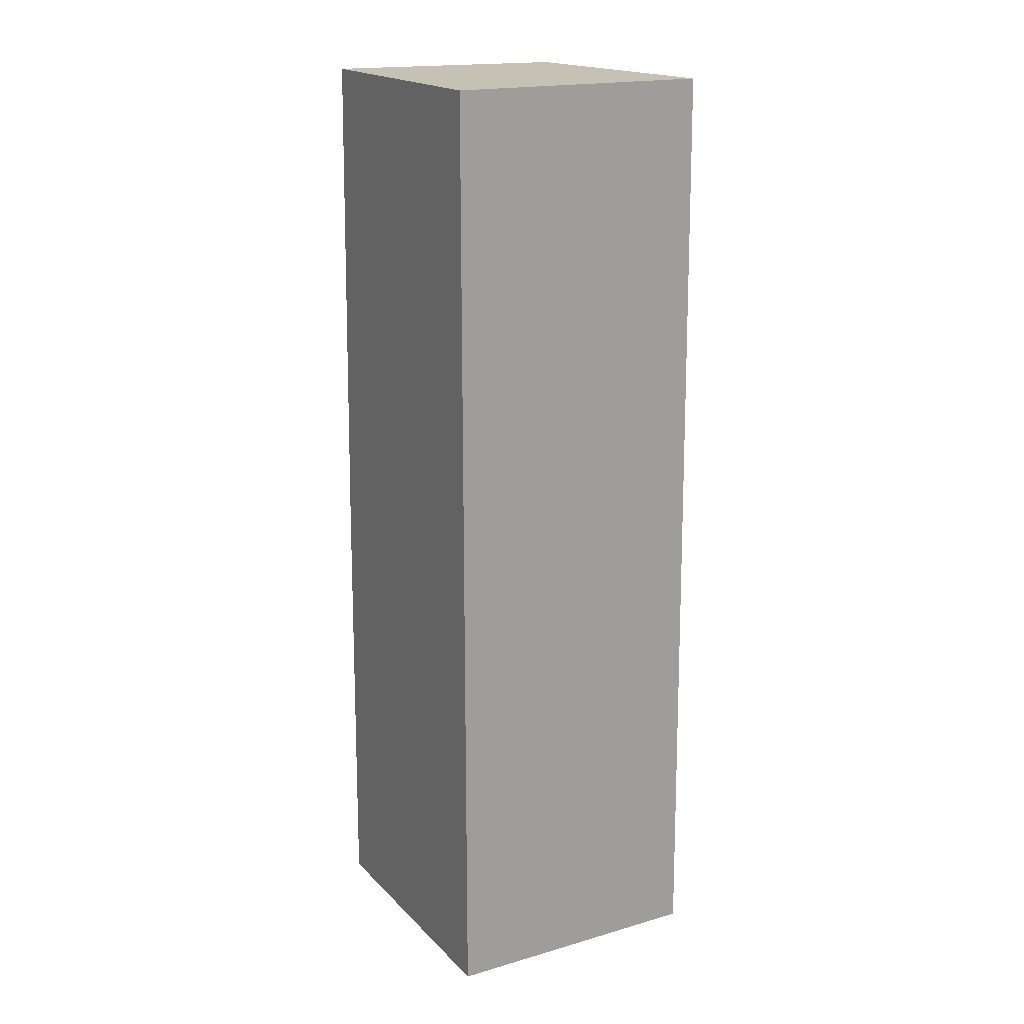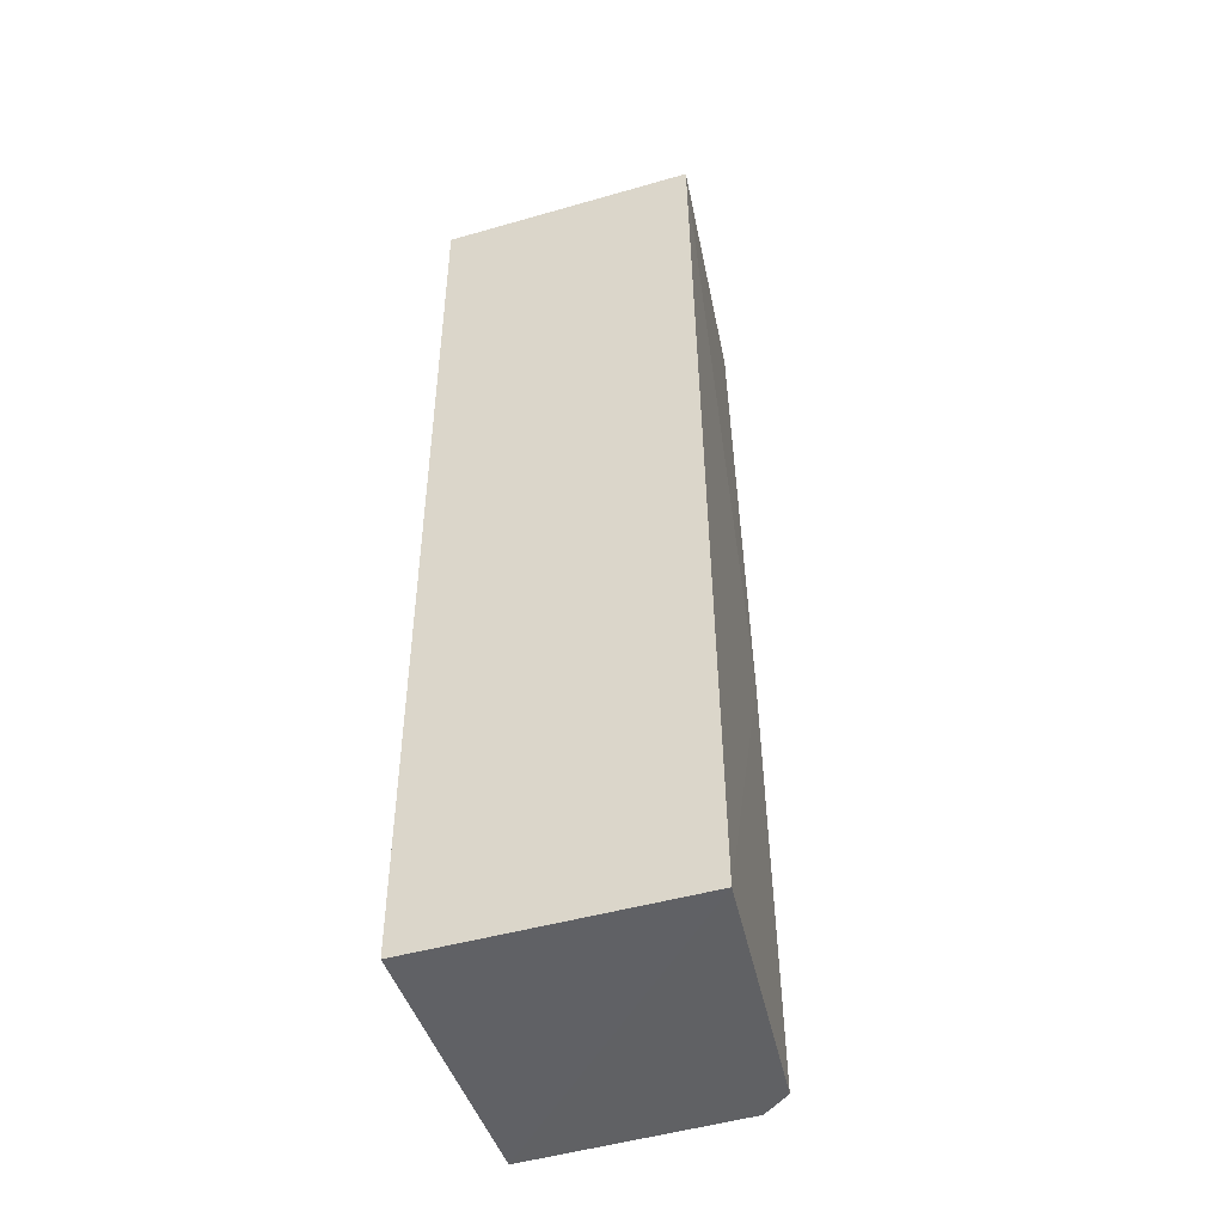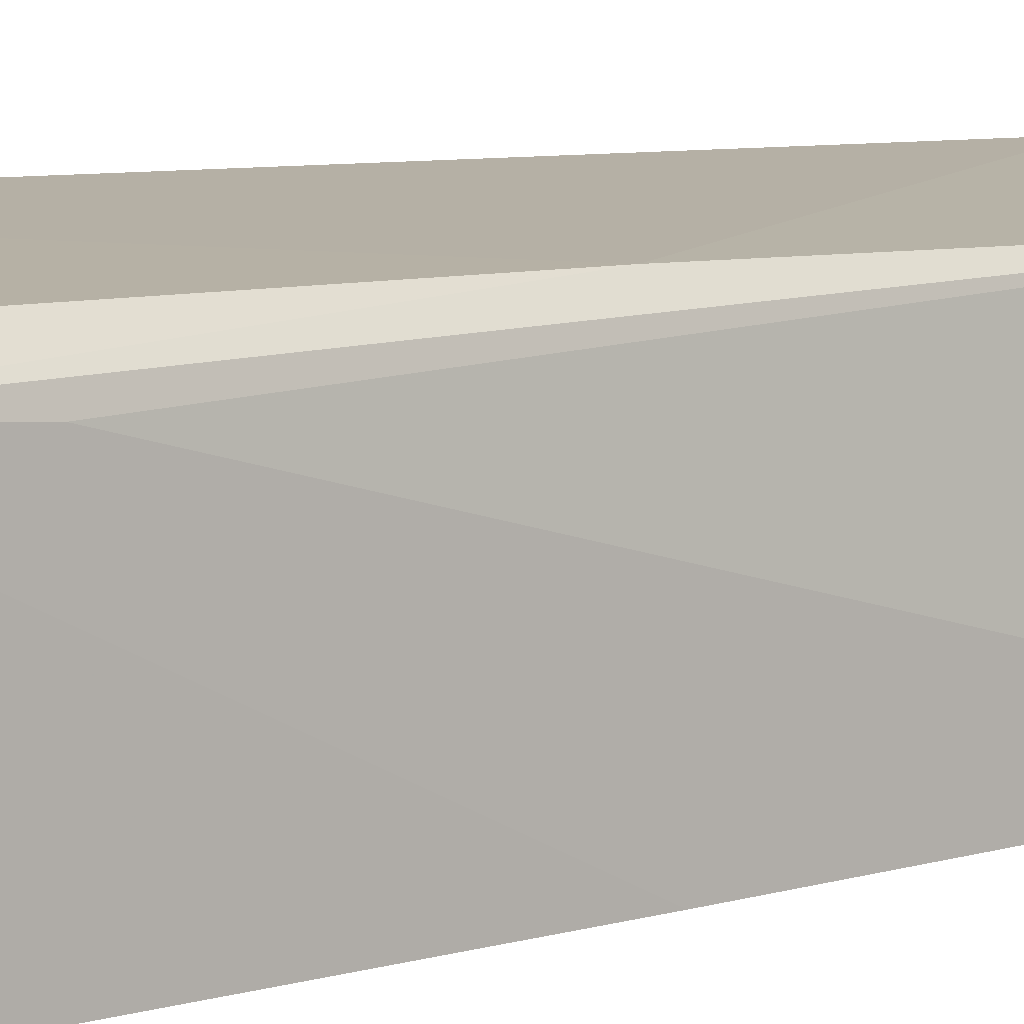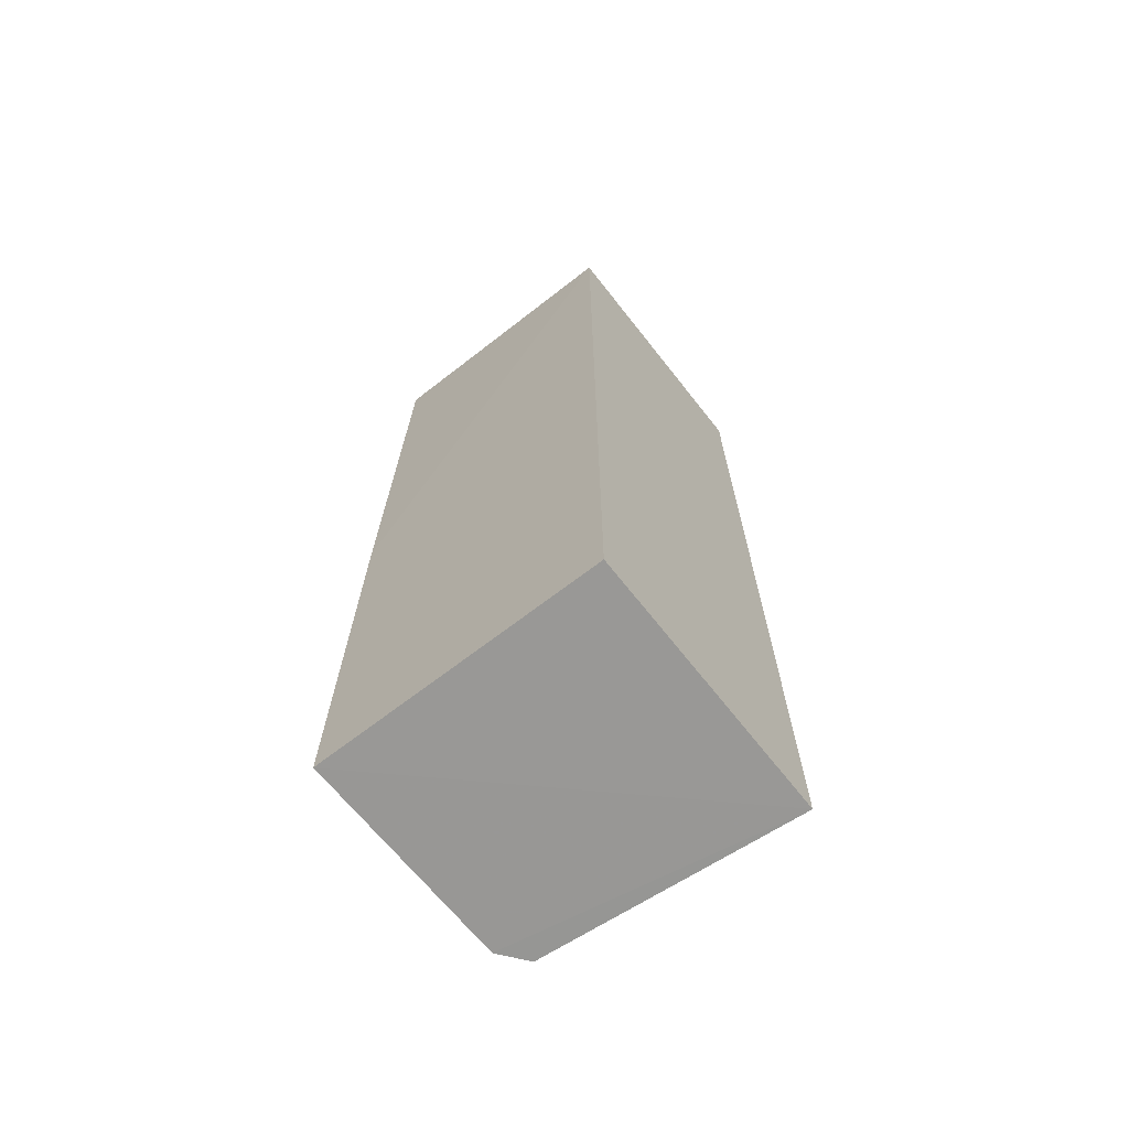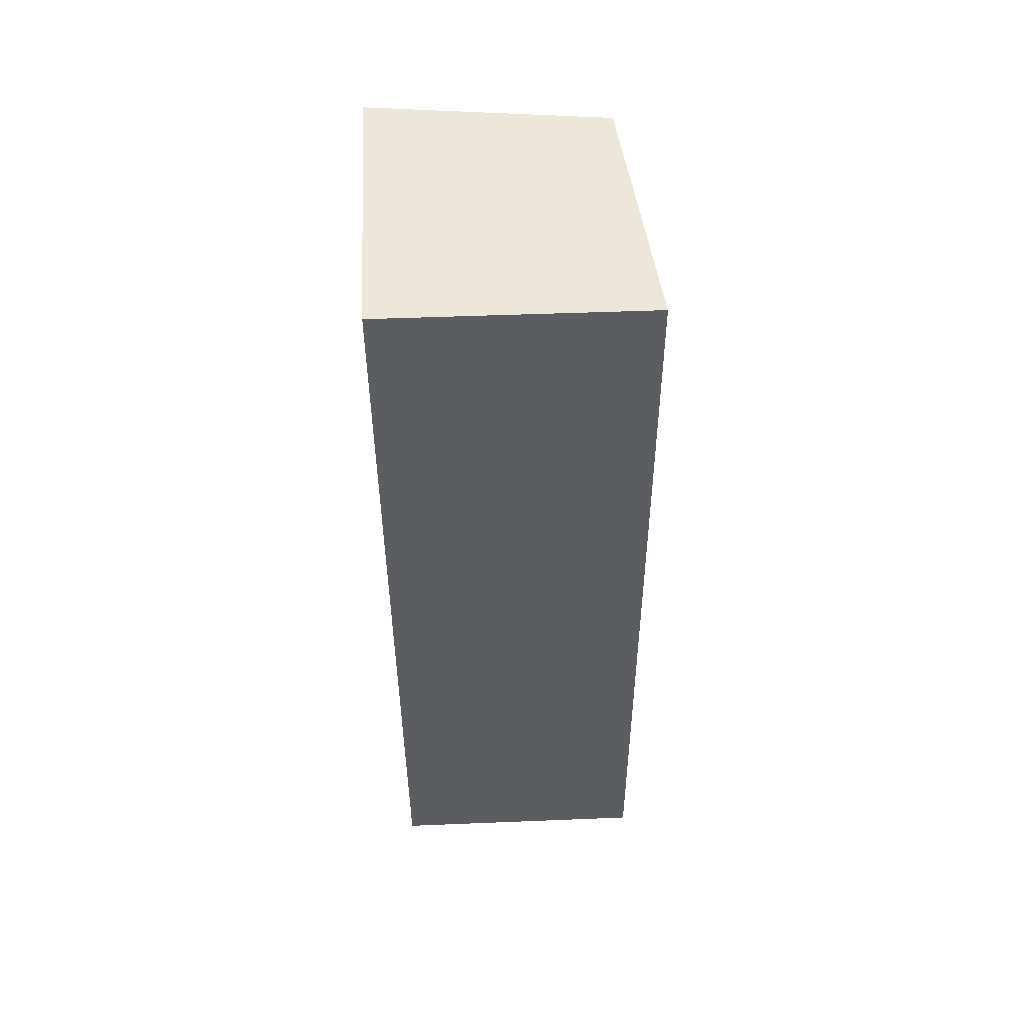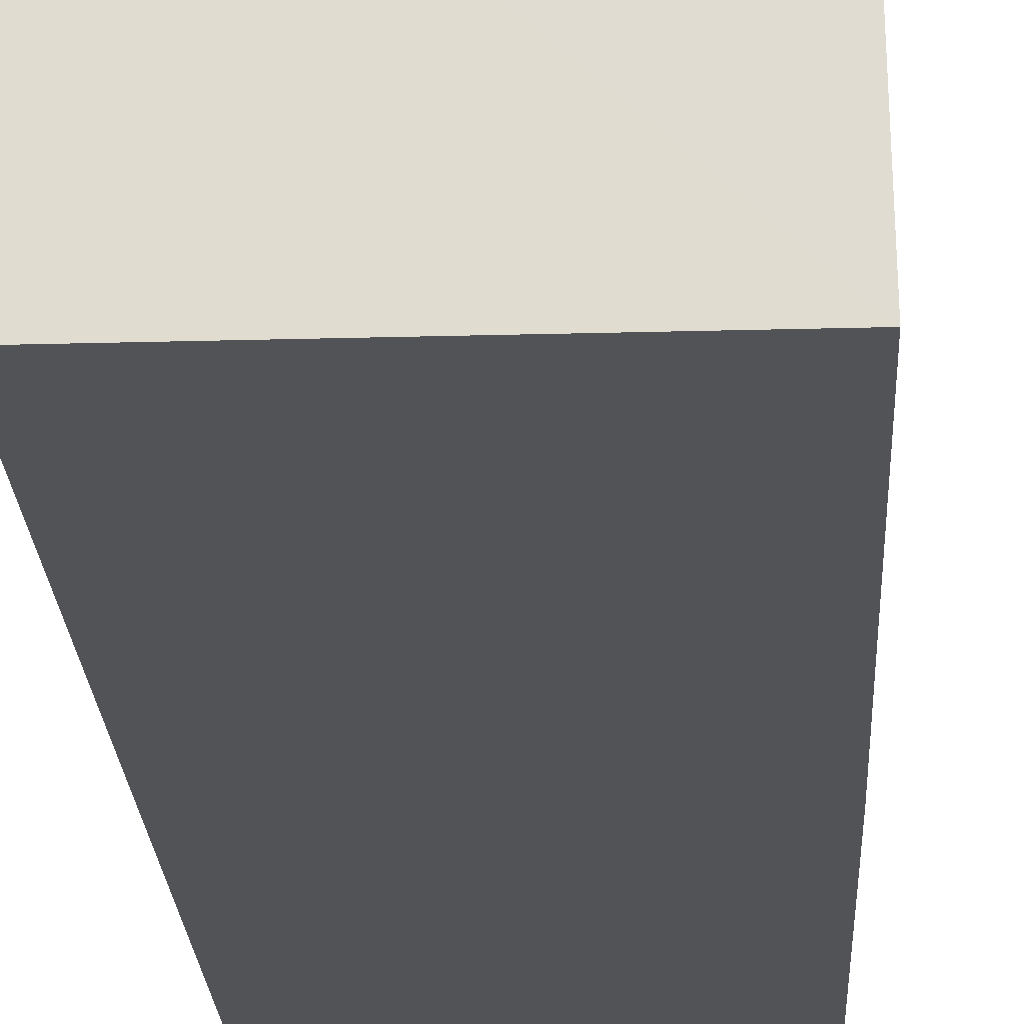
<metadata>
{"format":"obj","ext":"obj","renderer":"f3d","projection":"perspective","resolution":1024,"background":"white","views":[{"elev":18.7,"azim":61.1,"up":"+Z"},{"elev":-46.7,"azim":107.9,"up":"+Z"},{"elev":7.6,"azim":-129.8,"up":"+Y"},{"elev":-68.3,"azim":38.0,"up":"+Z"},{"elev":53.6,"azim":87.4,"up":"+Z"},{"elev":-22.0,"azim":-176.8,"up":"+Y"}]}
</metadata>
<code>
v -0.0174 0.02077 0.04042
v -0.01743 0.01367 0.04042
v -0.01743 0.01367 0.01448
v -0.02453 0.02033 0.01446
v -0.02476 0.01365 0.04042
v -0.01741 0.02102 0.01448
v -0.02408 0.02001 0.04041
v -0.02521 0.01361 0.01442
v -0.02428 0.02026 0.02663
v -0.02511 0.01958 0.01445
v -0.02504 0.01362 0.02666
v -0.02503 0.01926 0.01898
f 1 2 3
f 5 2 1
f 6 1 3
f 7 5 1
f 8 3 2
f 8 6 3
f 9 6 4
f 9 1 6
f 9 7 1
f 10 4 6
f 10 6 8
f 10 9 4
f 10 7 9
f 11 8 2
f 11 2 5
f 11 10 8
f 12 5 7
f 12 7 10
f 12 11 5
f 12 10 11

</code>
